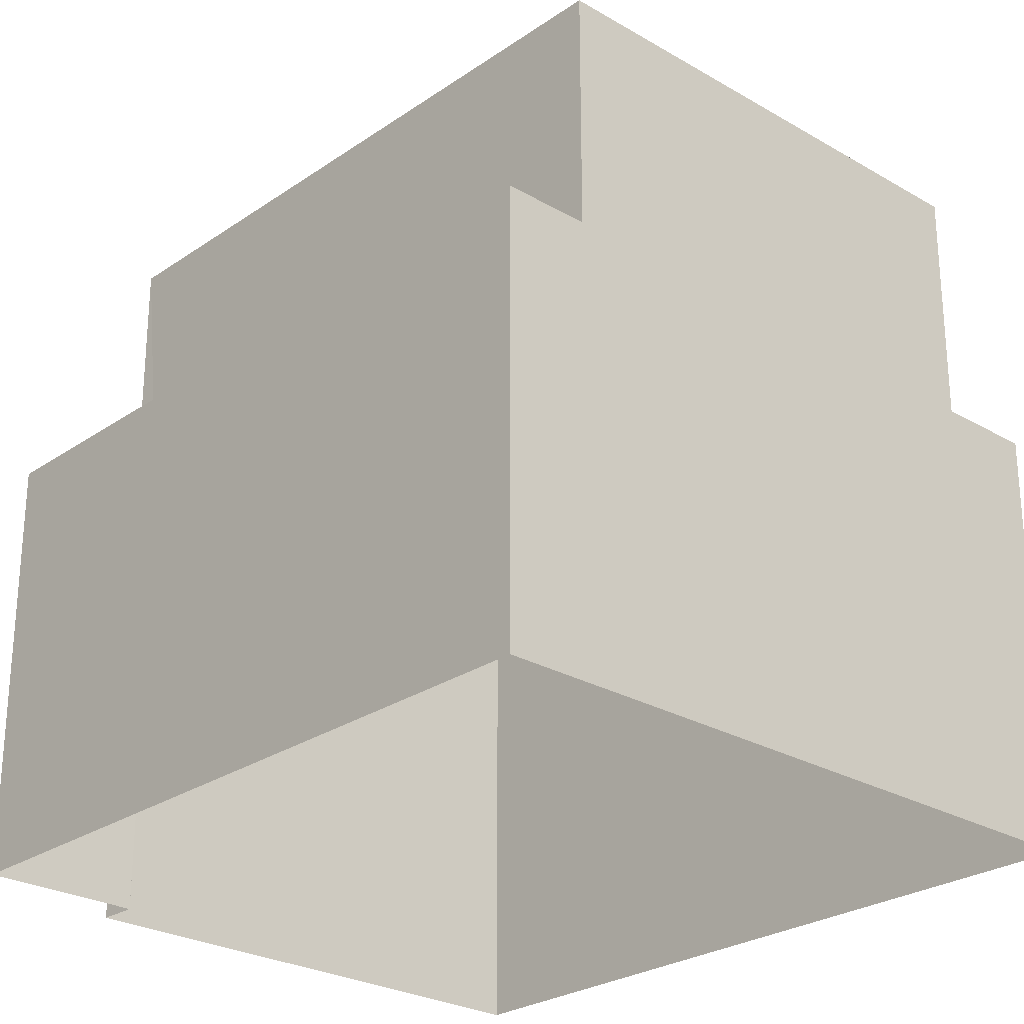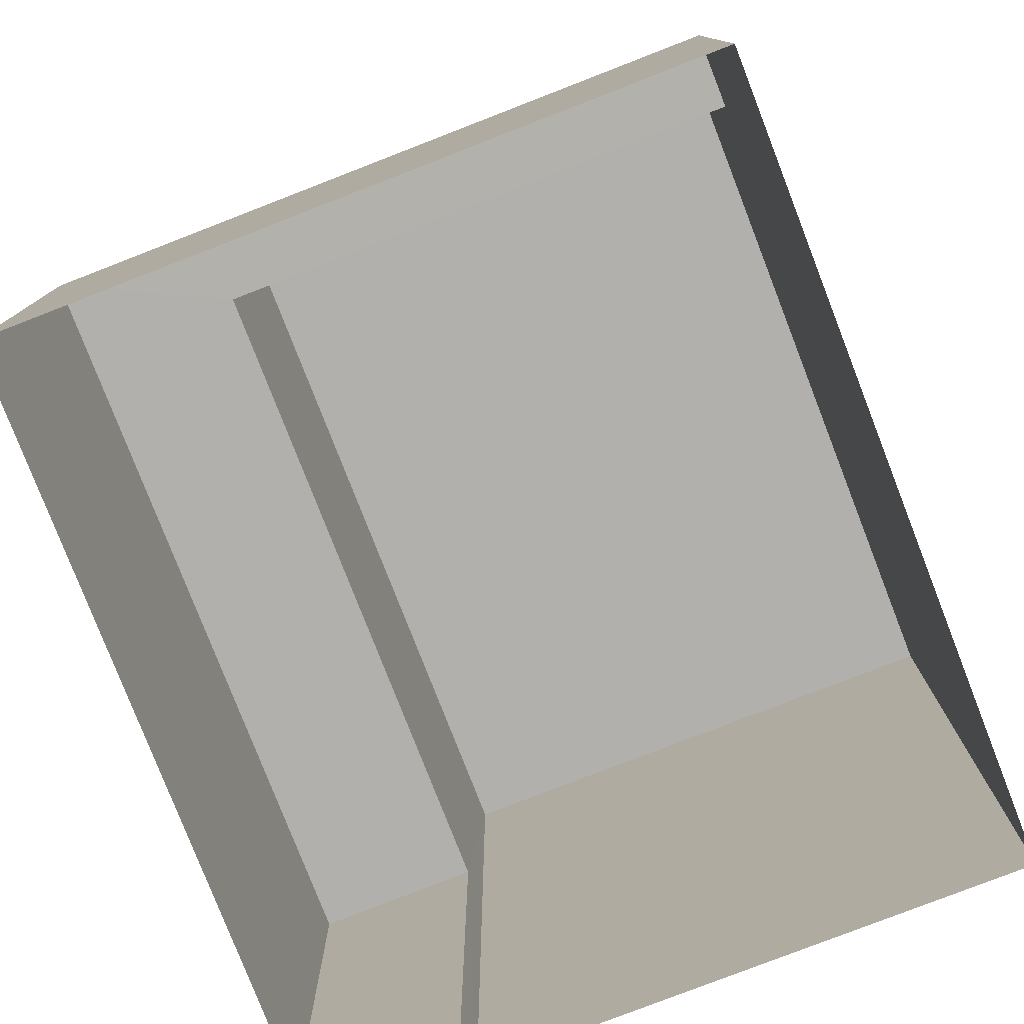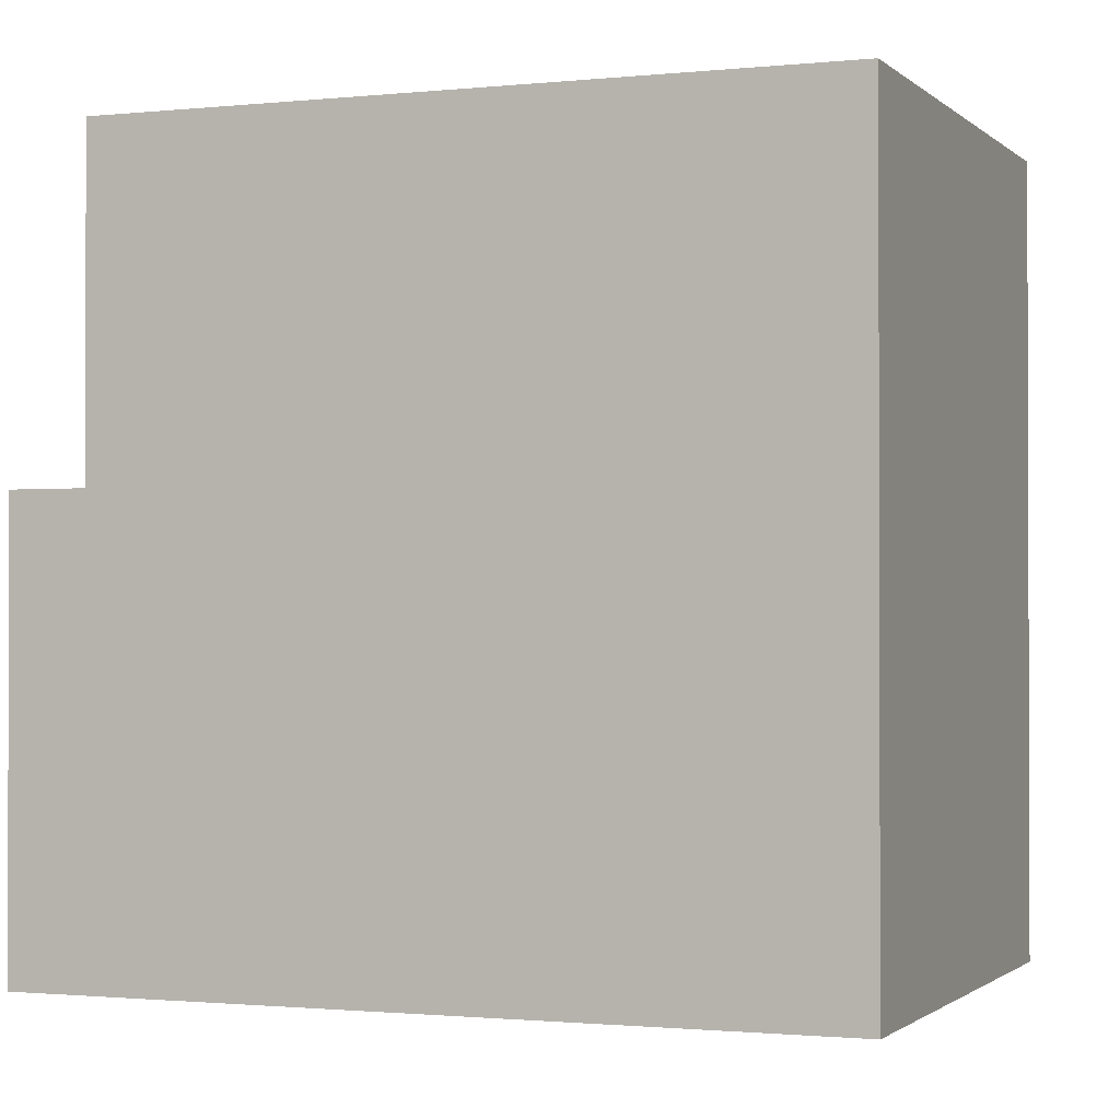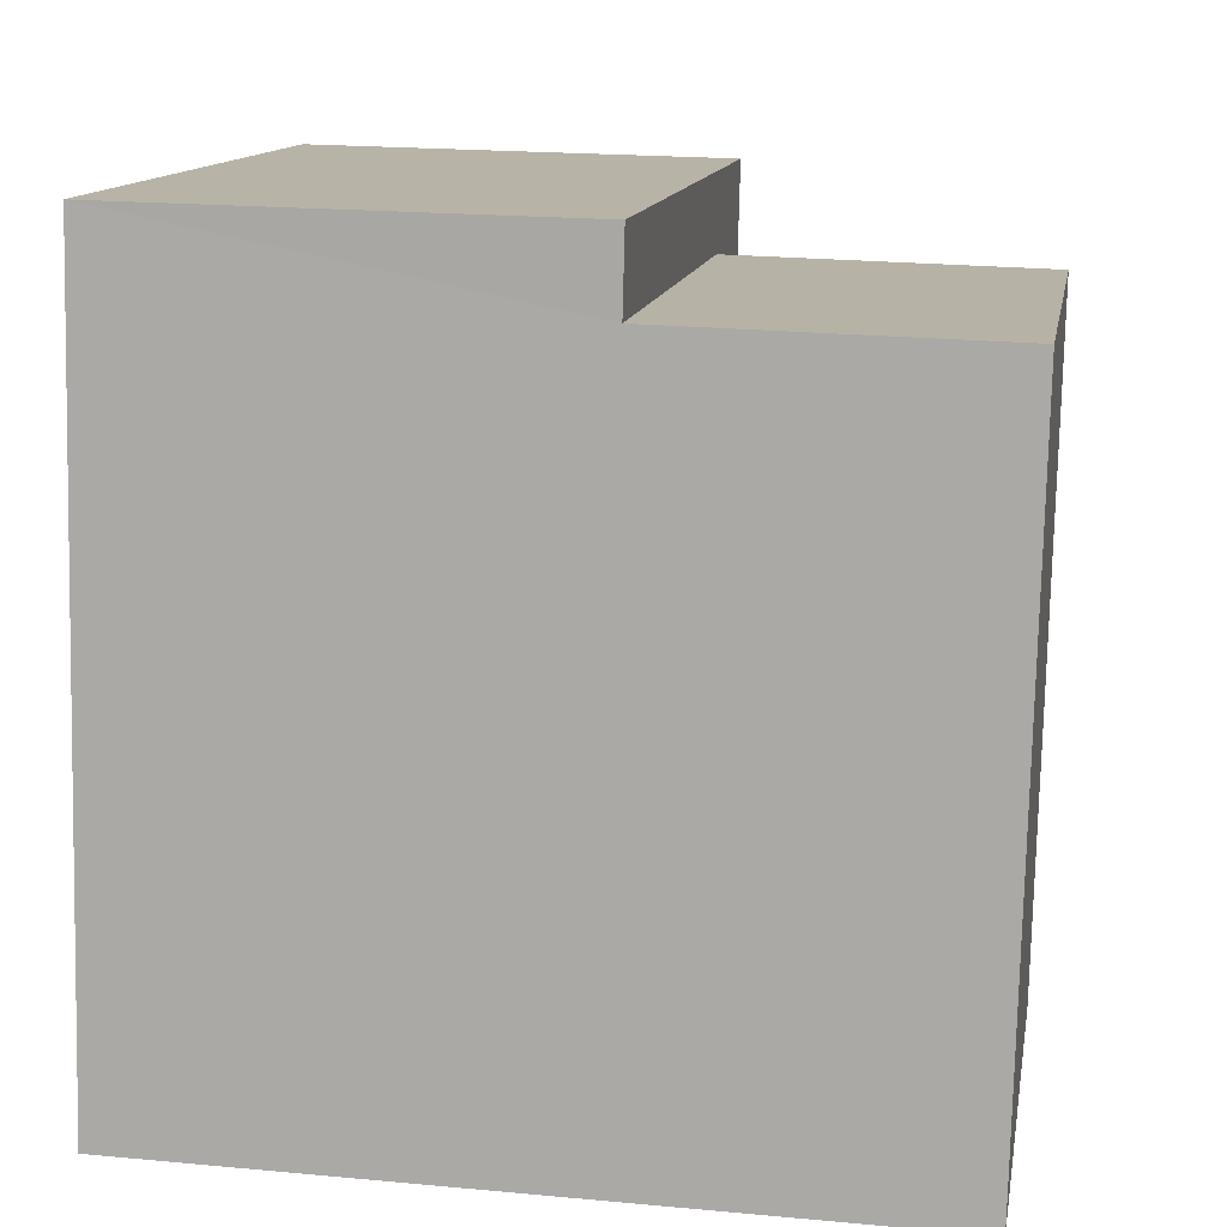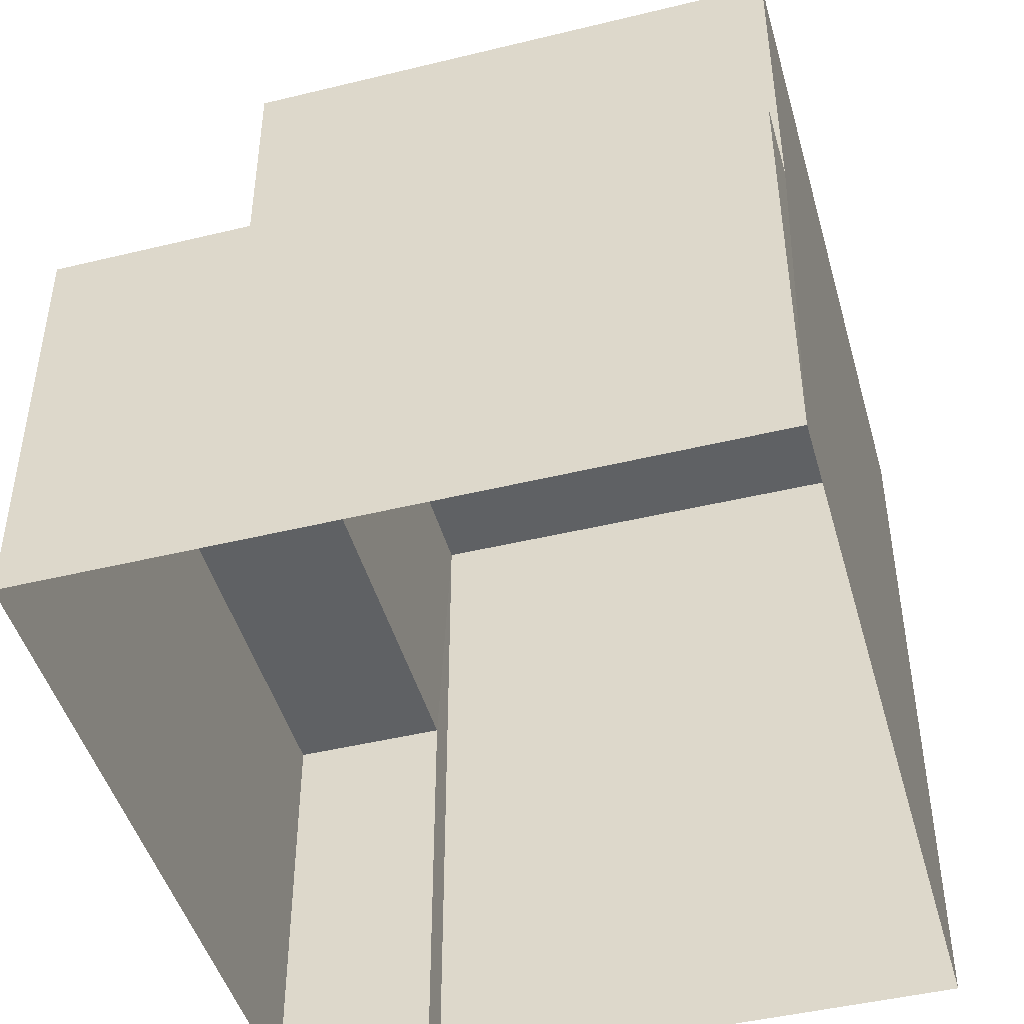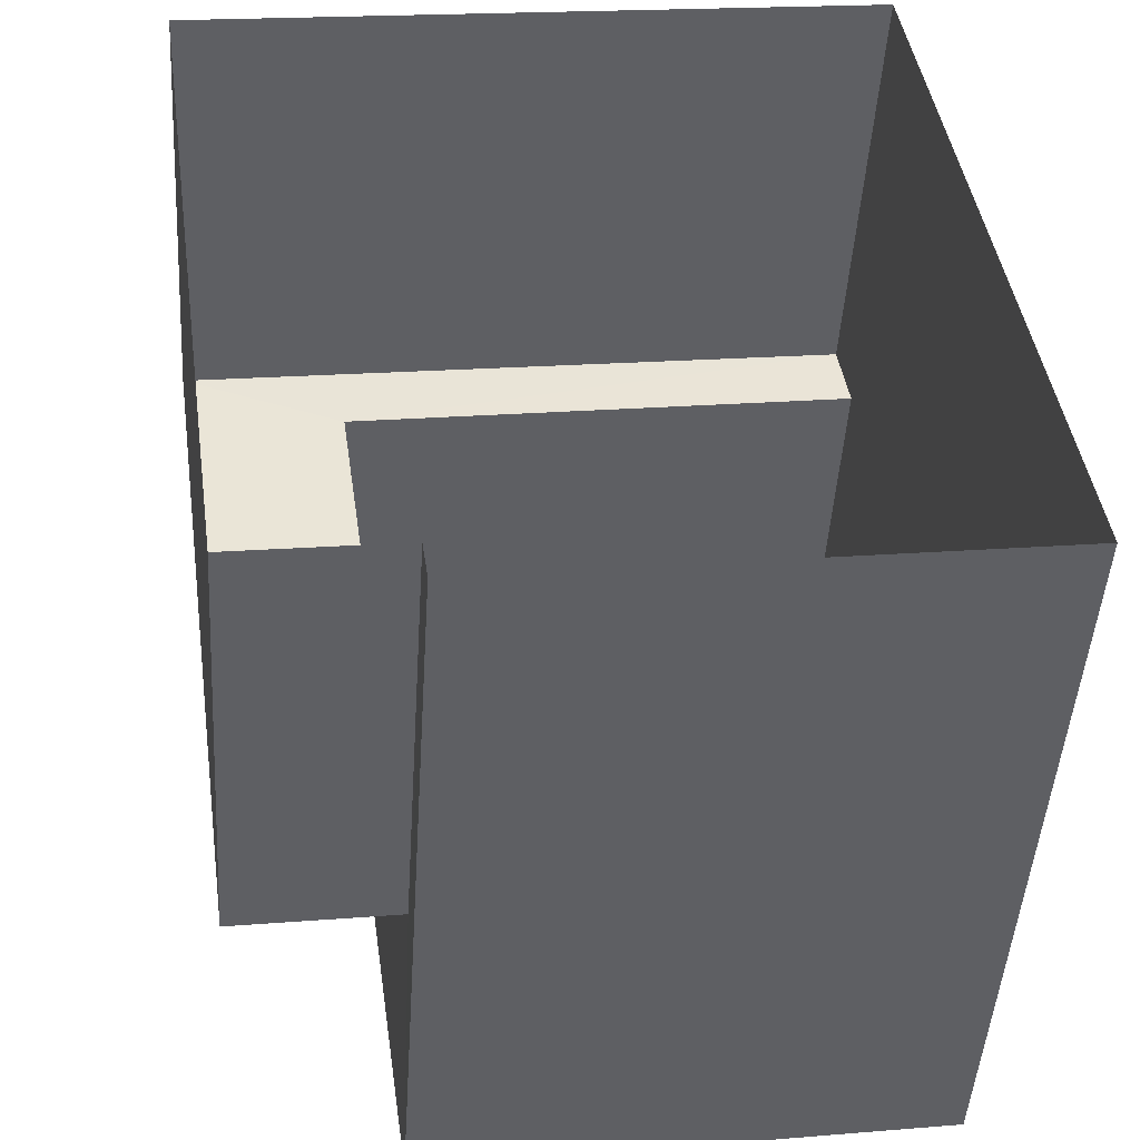
<metadata>
{"format":"obj","ext":"obj","renderer":"f3d","projection":"perspective","resolution":1024,"background":"white","views":[{"elev":-26.2,"azim":129.1,"up":"+Z"},{"elev":-78.8,"azim":-166.9,"up":"+Z"},{"elev":-1.2,"azim":-76.7,"up":"+Z"},{"elev":20.5,"azim":-80.5,"up":"+Y"},{"elev":-46.3,"azim":-172.6,"up":"+Z"},{"elev":-47.1,"azim":176.4,"up":"+Y"}]}
</metadata>
<code>
v -8.854e+04 -9.942e+04 4.352
v -8.854e+04 -9.942e+04 4.352
v -8.854e+04 -9.942e+04 4.352
v -8.854e+04 -9.942e+04 4.352
v -8.854e+04 -9.942e+04 4.352
v -8.854e+04 -9.942e+04 4.352
v -8.854e+04 -9.942e+04 8.655
v -8.854e+04 -9.942e+04 8.655
v -8.854e+04 -9.942e+04 8.655
v -8.854e+04 -9.942e+04 8.655
v -8.854e+04 -9.942e+04 6.83
v -8.854e+04 -9.942e+04 6.83
v -8.854e+04 -9.942e+04 6.83
v -8.854e+04 -9.942e+04 6.83
v -8.854e+04 -9.942e+04 6.83
v -8.854e+04 -9.942e+04 6.83
f 1 2 3
f 3 2 4
f 4 2 5
f 2 6 5
f 7 8 9
f 10 7 9
f 11 12 13
f 13 12 14
f 11 15 12
f 14 12 16
f 2 1 14
f 16 2 14
f 9 5 6
f 9 8 5
f 12 7 10
f 12 15 7
f 12 10 16
f 2 16 6
f 6 16 9
f 16 10 9
f 11 3 4
f 11 13 3
f 11 4 15
f 7 15 8
f 8 15 5
f 15 4 5
f 14 1 3
f 13 14 3

</code>
